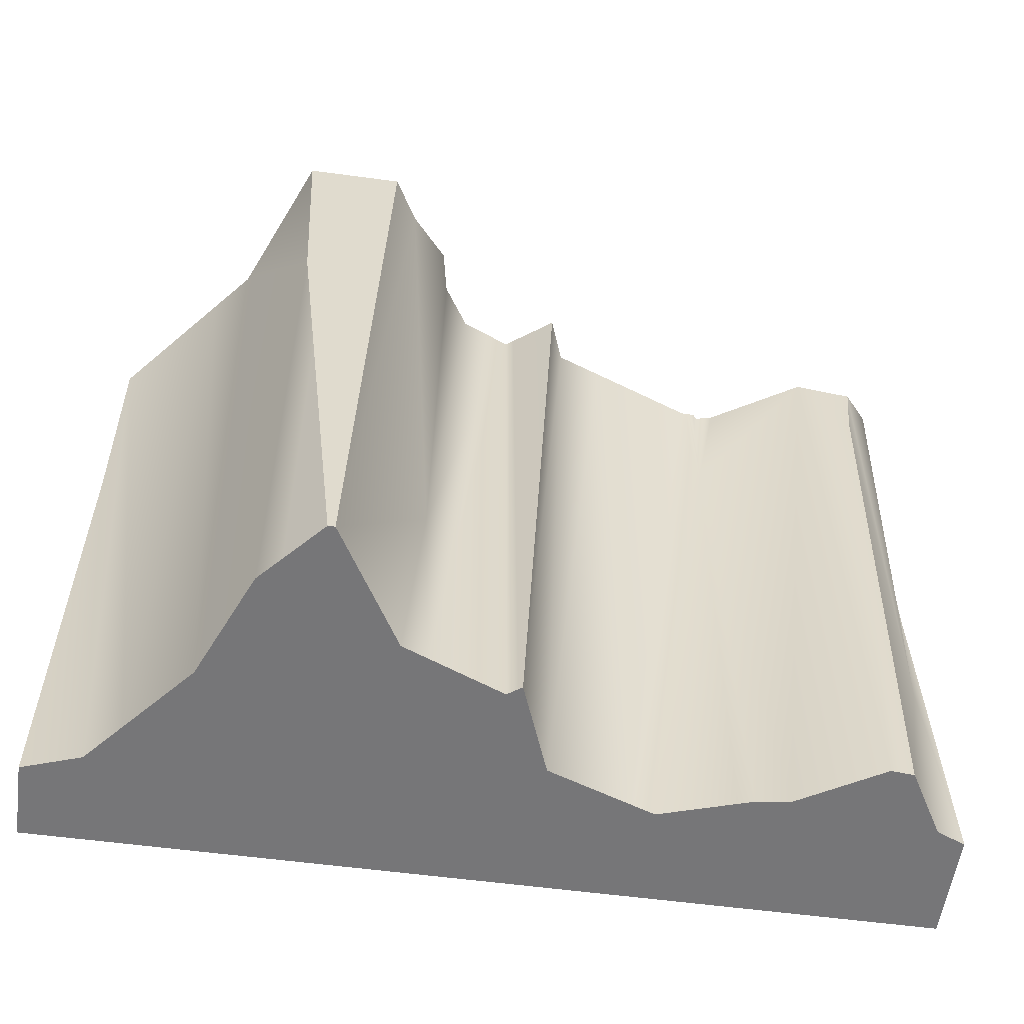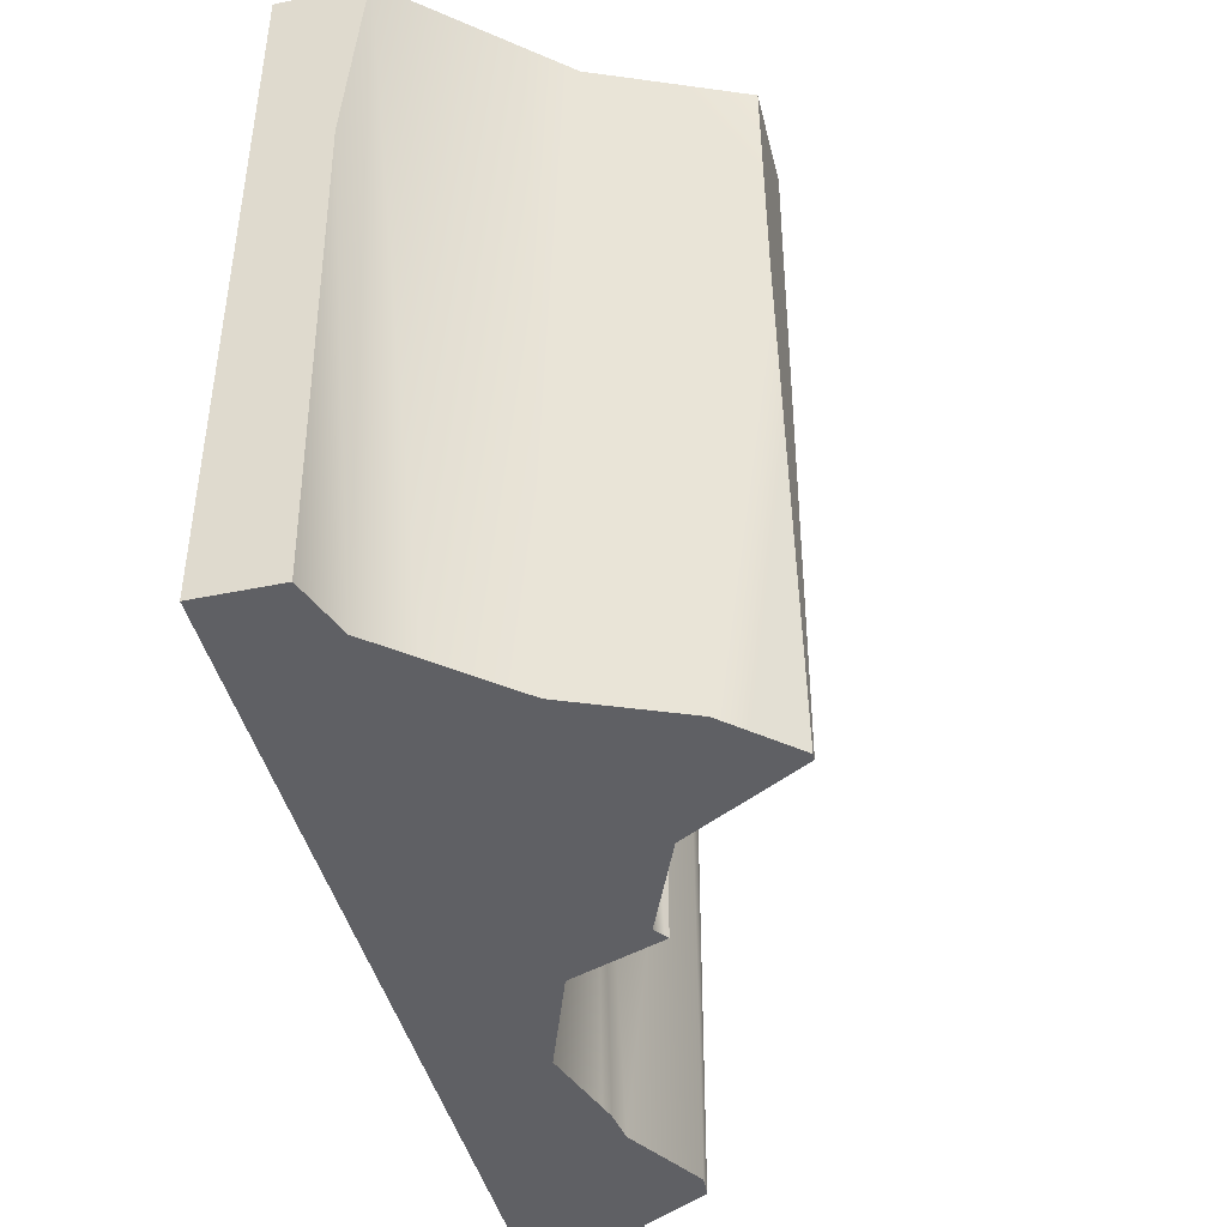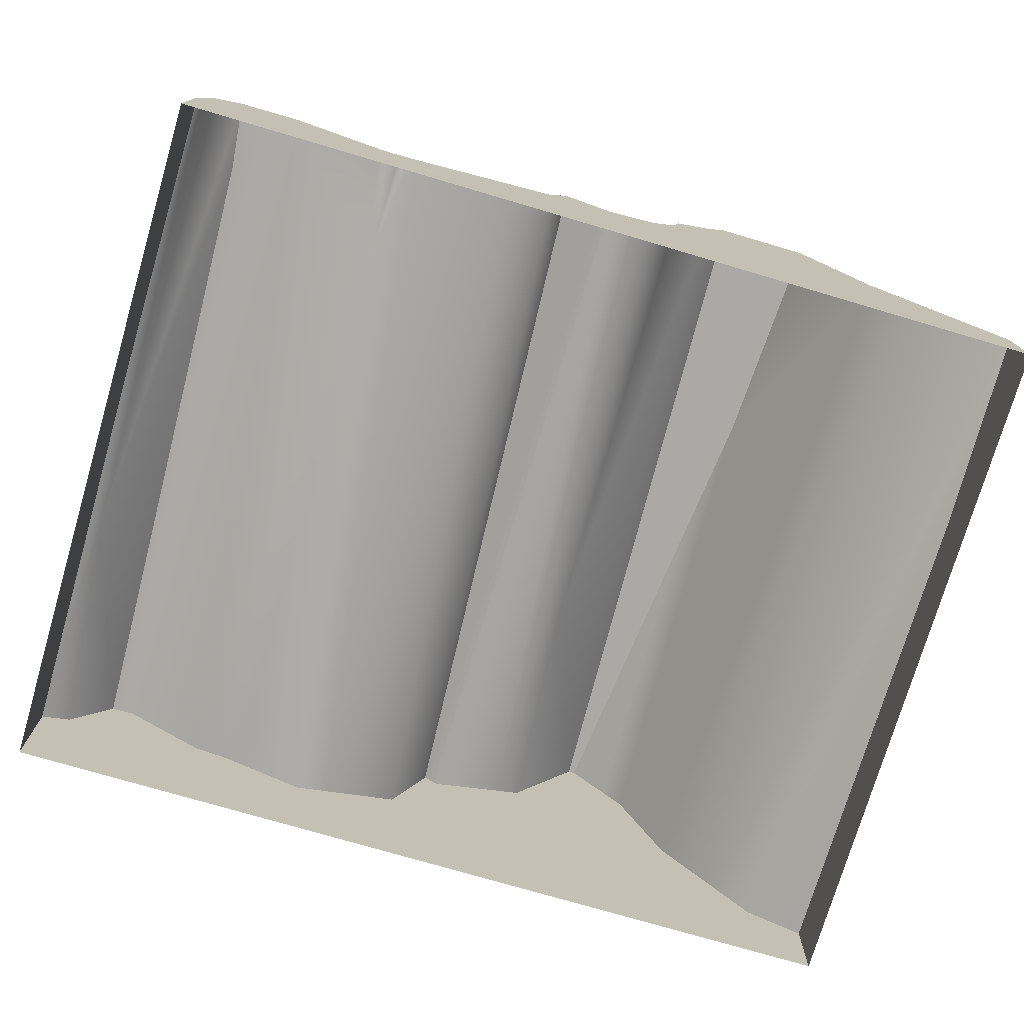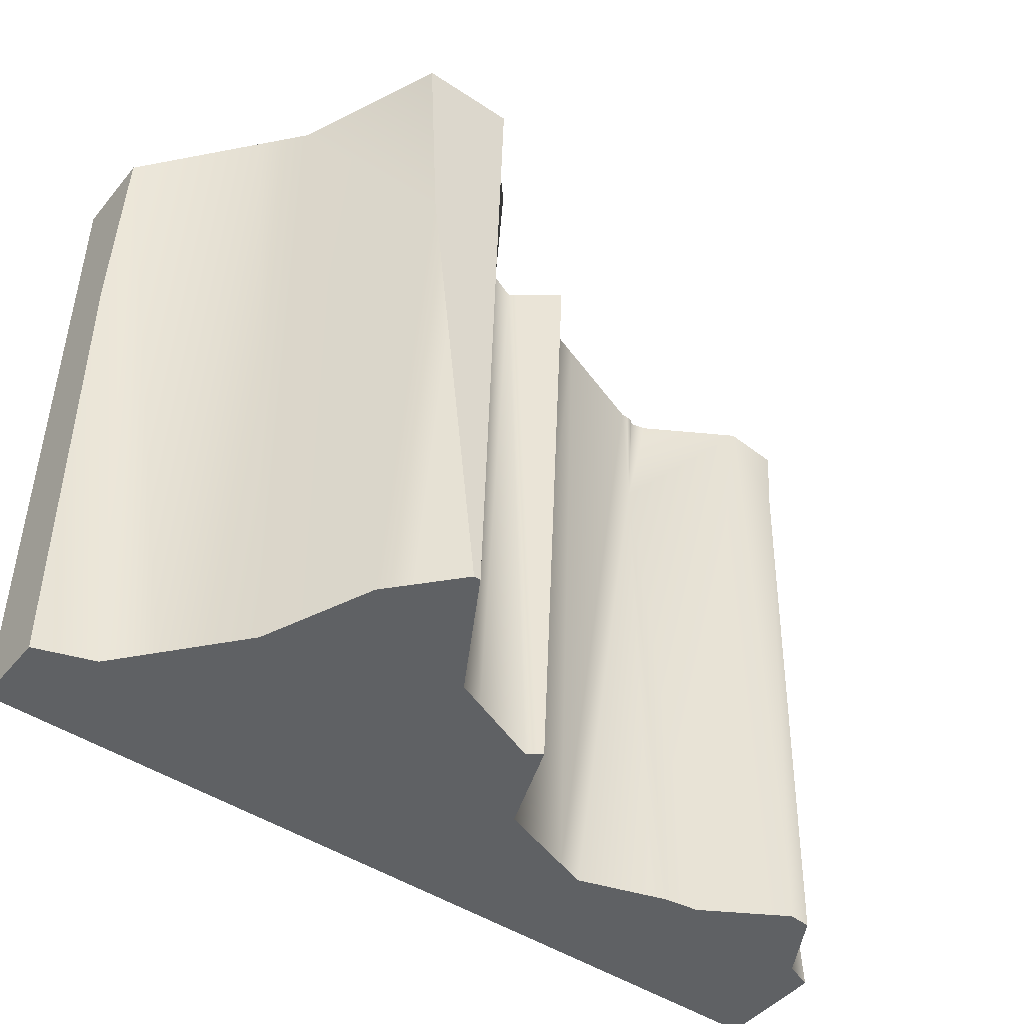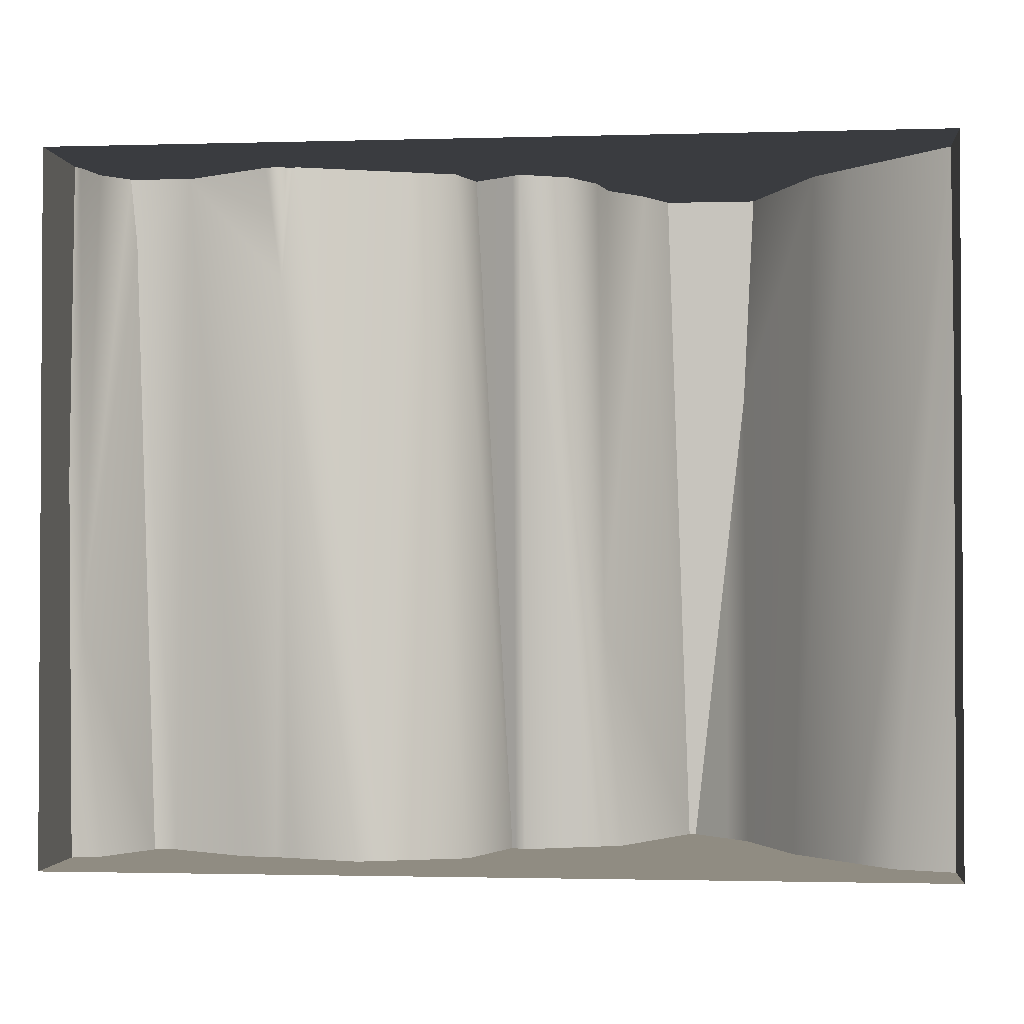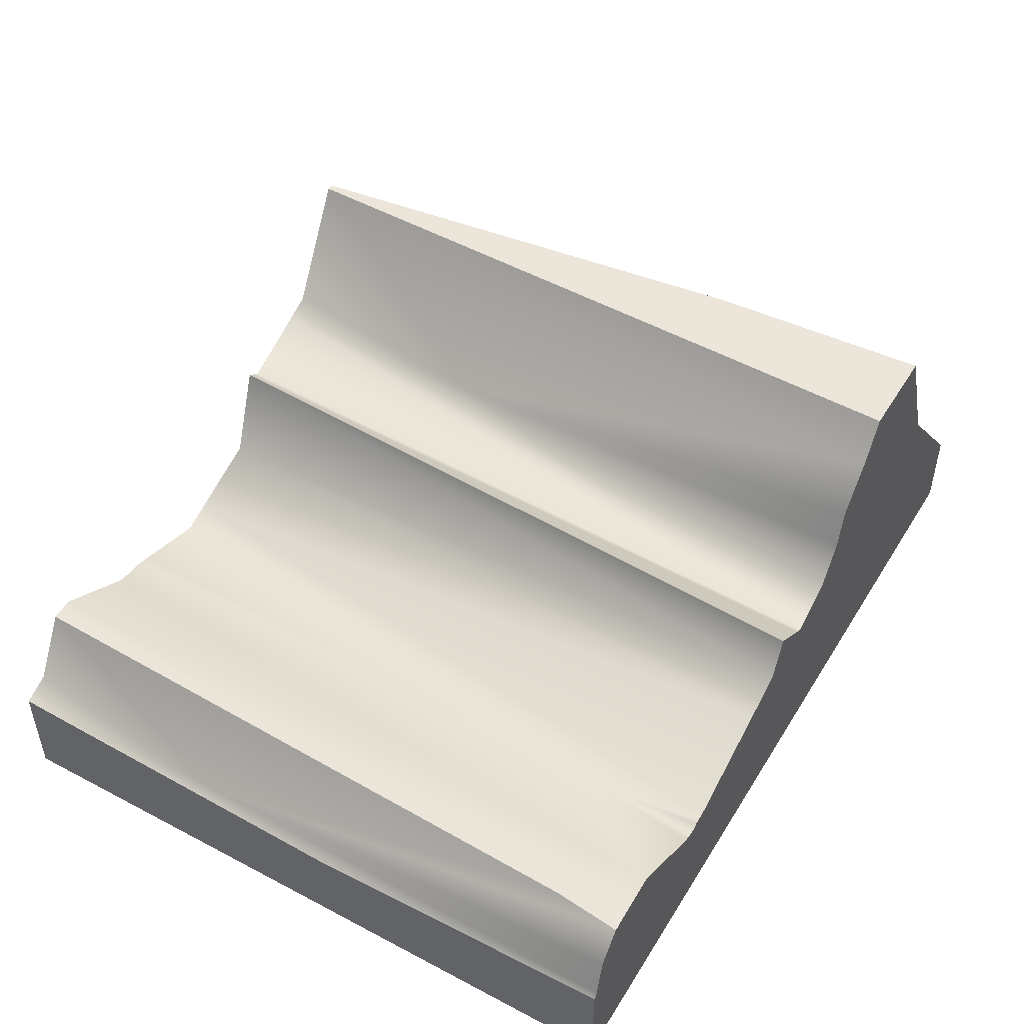
<metadata>
{"format":"obj","ext":"obj","renderer":"f3d","projection":"perspective","resolution":1024,"background":"white","views":[{"elev":-56.9,"azim":172.0,"up":"+Z"},{"elev":-43.5,"azim":103.7,"up":"+Z"},{"elev":-75.5,"azim":-16.4,"up":"+Y"},{"elev":-46.0,"azim":142.8,"up":"+Z"},{"elev":-1.8,"azim":5.8,"up":"+Z"},{"elev":48.5,"azim":-59.6,"up":"+Y"}]}
</metadata>
<code>
g initialShadingGroup initialShadingGroup1 polySurface831 polySurface1 Mesh
v -0.5269 -0.3898 -0.3543
v -0.5185 -0.3961 -0.1189
v -0.5012 -0.3793 -0.3543
v -0.463 -0.3144 -0.3543
v -0.4849 -0.3169 0.2877
v -0.517 -0.3453 0.3566
v -0.4919 -0.3175 0.3566
v -0.5258 -0.388 0.3566
v -0.5299 -0.3942 0.3566
v -0.5299 -0.4071 0.03593
v -0.5299 -0.391 -0.3543
v 0.1577 -0.1139 0.1317
v 0.1598 -0.1777 -0.3543
v 0.1377 -0.1139 -0.04353
v 0.1377 -0.1531 -0.3543
v 0.1024 -0.1139 -0.3543
v 0.2063 -0.2879 -0.3543
v 0.231 -0.2605 0.3566
v 0.1691 -0.1139 0.3566
v 0.2674 -0.3597 -0.3543
v 0.2653 -0.3009 0.3566
v 0.3603 -0.4206 -0.3543
v 0.3019 -0.4003 -0.3543
v 0.3603 -0.4288 0.153
v 0.3603 -0.412 0.3566
v 0.3603 -0.413 0.3515
v 0.3597 -0.412 0.3566
v -0.3073 -0.3682 0.3566
v -0.3136 -0.3685 0.3566
v -0.3073 -0.5007 0.3566
v -0.3185 -0.3731 0.3566
v -0.5299 -0.5007 0.3566
v -0.3354 -0.369 0.3566
v -0.43 -0.3127 0.3566
v -0.3073 -0.5007 -0.3543
v -0.5299 -0.5007 -0.3543
v -0.3073 -0.3714 -0.3543
v -0.3225 -0.3666 -0.3543
v -0.357 -0.362 -0.3543
v -0.44 -0.3125 -0.3543
v 0.1377 -0.5007 -0.3543
v 0.3603 -0.5007 -0.3543
v 0.1377 -0.1139 0.3566
v 0.1377 -0.5007 0.3566
v 0.3603 -0.5007 0.3566
v -0.2328 -0.395 -0.3543
v -0.08479 -0.5007 -0.3543
v -0.203 -0.3844 -0.3543
v -0.1245 -0.3563 -0.3543
v -0.08872 -0.2634 -0.3543
v -0.08479 -0.2663 -0.3543
v -0.1268 -0.2677 0.3566
v -0.144 -0.3123 0.3566
v -0.1196 -0.273 0.3566
v -0.08479 -0.5007 0.3566
v -0.2996 -0.3679 0.3566
v -0.19 -0.3287 0.3566
v -0.08479 -0.2982 0.3566
v -0.07468 -0.2736 -0.3543
v 4.2e-05 -0.2432 -0.3543
v 0.02577 -0.2327 -0.3543
v 0.09559 -0.1139 -0.3543
v -0.07702 -0.3038 0.3566
v -0.02646 -0.2833 0.3566
v 0.07306 -0.1139 0.3566
v 0.04782 -0.1568 0.3566
v 0.009972 -0.1986 0.3566
v 0.001198 -0.2413 0.3566
v -0.1233 -0.2674 0.2901
v -0.3151 -0.3821 0.2355
v 0.00848 -0.2495 -0.1189
f 1 2 3
f 3 2 4
f 4 2 5
f 6 7 2
f 7 5 2
f 6 2 8
f 9 8 10
f 10 8 2
f 10 2 11
f 11 2 1
f 12 13 14
f 13 15 14
f 15 16 14
f 17 13 18
f 13 12 18
f 18 12 19
f 20 17 21
f 21 17 18
f 22 23 24
f 25 26 27
f 21 27 20
f 20 27 23
f 27 26 23
f 26 24 23
f 28 29 30
f 29 31 30
f 30 31 32
f 31 33 32
f 32 33 9
f 33 34 9
f 9 34 8
f 8 34 6
f 34 7 6
f 35 36 37
f 37 36 38
f 38 36 39
f 36 11 39
f 11 1 39
f 1 3 39
f 39 3 40
f 3 4 40
f 11 36 10
f 36 32 10
f 10 32 9
f 15 13 41
f 13 17 41
f 17 20 41
f 20 23 41
f 42 41 22
f 23 22 41
f 43 44 19
f 19 44 18
f 18 44 21
f 21 44 27
f 45 25 44
f 44 25 27
f 14 43 12
f 12 43 19
f 25 45 26
f 45 42 26
f 26 42 24
f 24 42 22
f 37 46 35
f 35 46 47
f 46 48 47
f 48 49 47
f 50 51 49
f 51 47 49
f 52 53 54
f 30 55 28
f 28 55 56
f 56 55 57
f 57 55 53
f 54 53 58
f 53 55 58
f 51 59 47
f 47 59 41
f 59 60 41
f 60 61 41
f 41 61 15
f 61 62 15
f 62 16 15
f 58 55 63
f 55 44 63
f 63 44 64
f 43 65 44
f 65 66 44
f 66 67 44
f 67 68 44
f 44 68 64
f 65 43 62
f 62 43 16
f 43 14 16
f 49 53 50
f 52 69 53
f 69 50 53
f 53 49 57
f 57 49 48
f 57 48 56
f 56 48 70
f 48 46 70
f 38 70 37
f 70 46 37
f 39 70 38
f 40 34 39
f 33 70 34
f 70 39 34
f 7 34 5
f 34 40 5
f 5 40 4
f 31 70 33
f 29 70 31
f 56 70 28
f 70 29 28
f 60 71 61
f 59 63 60
f 60 63 71
f 63 64 71
f 50 69 51
f 54 58 69
f 63 59 58
f 59 51 58
f 51 69 58
f 52 54 69
f 68 71 64
f 67 71 68
f 66 71 67
f 65 62 66
f 61 71 62
f 71 66 62

</code>
